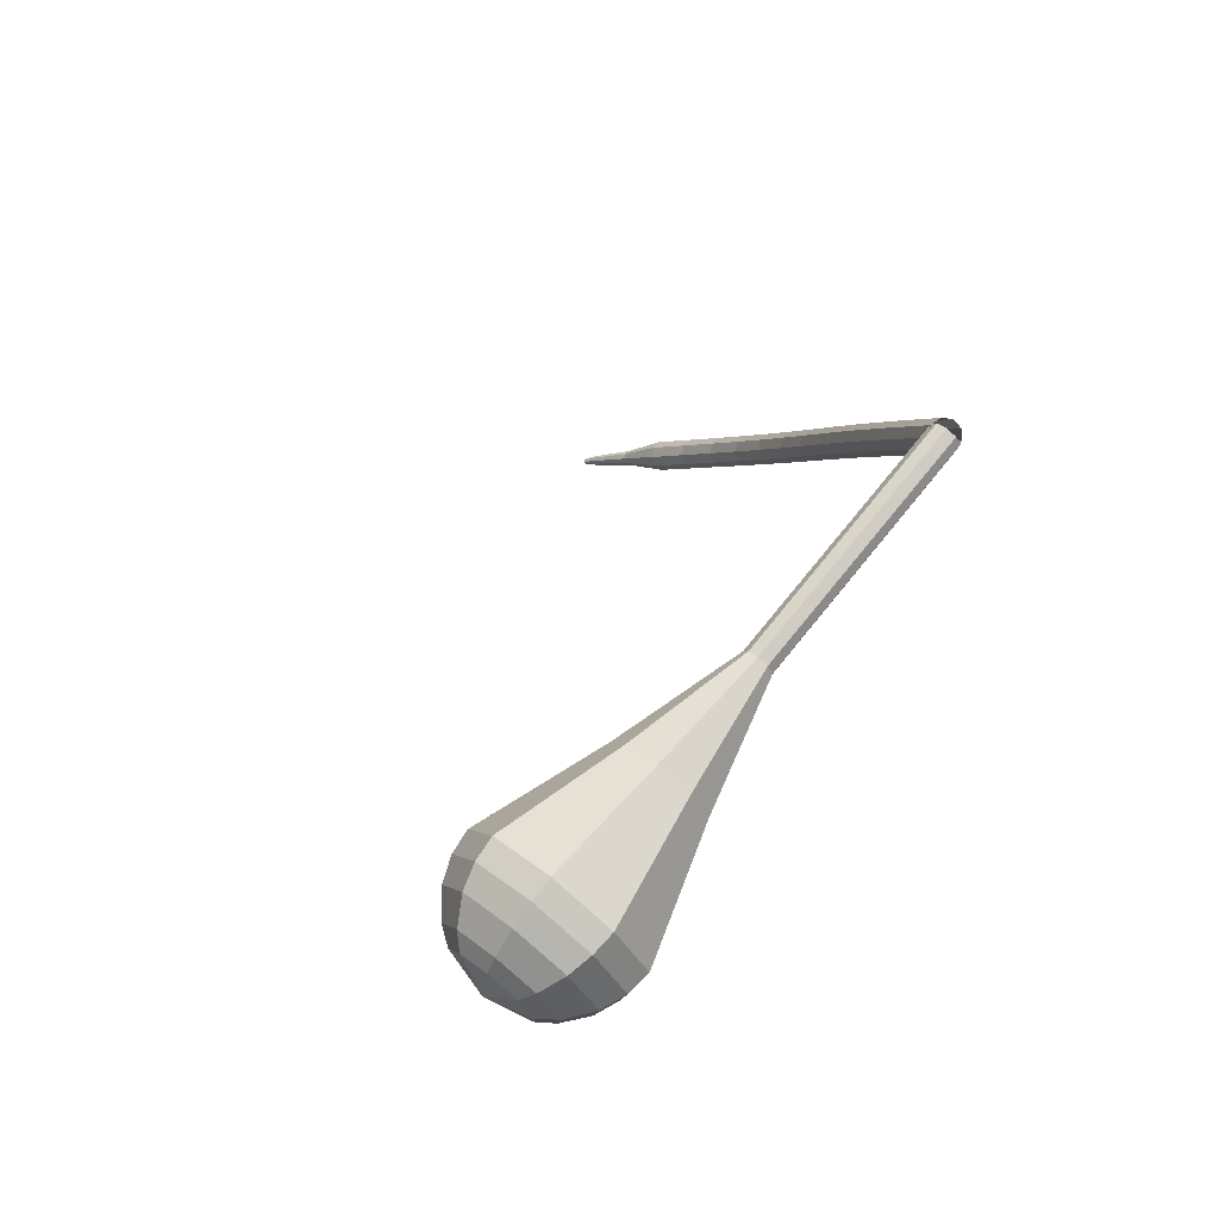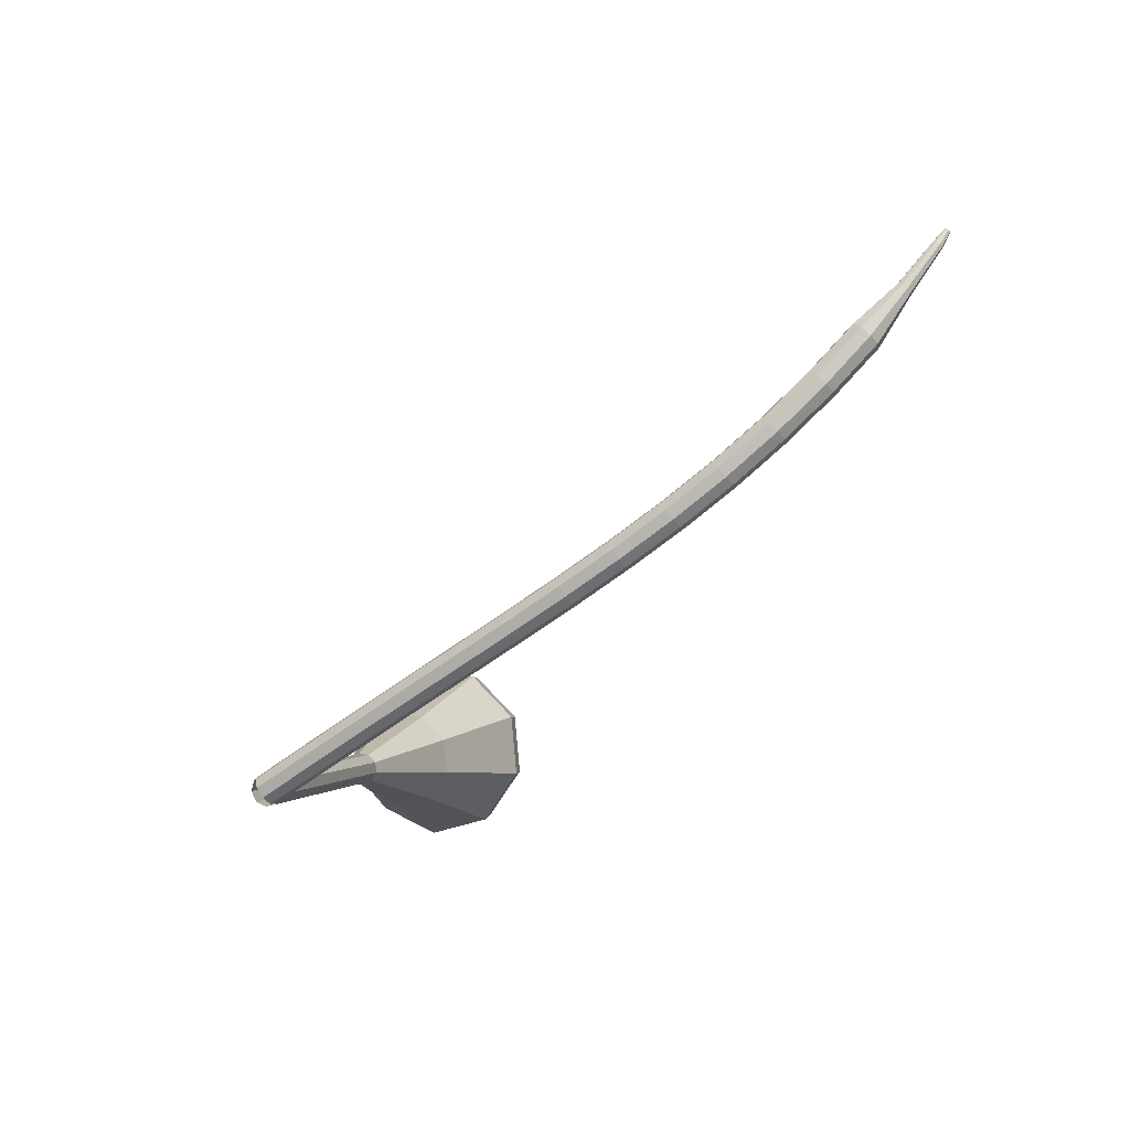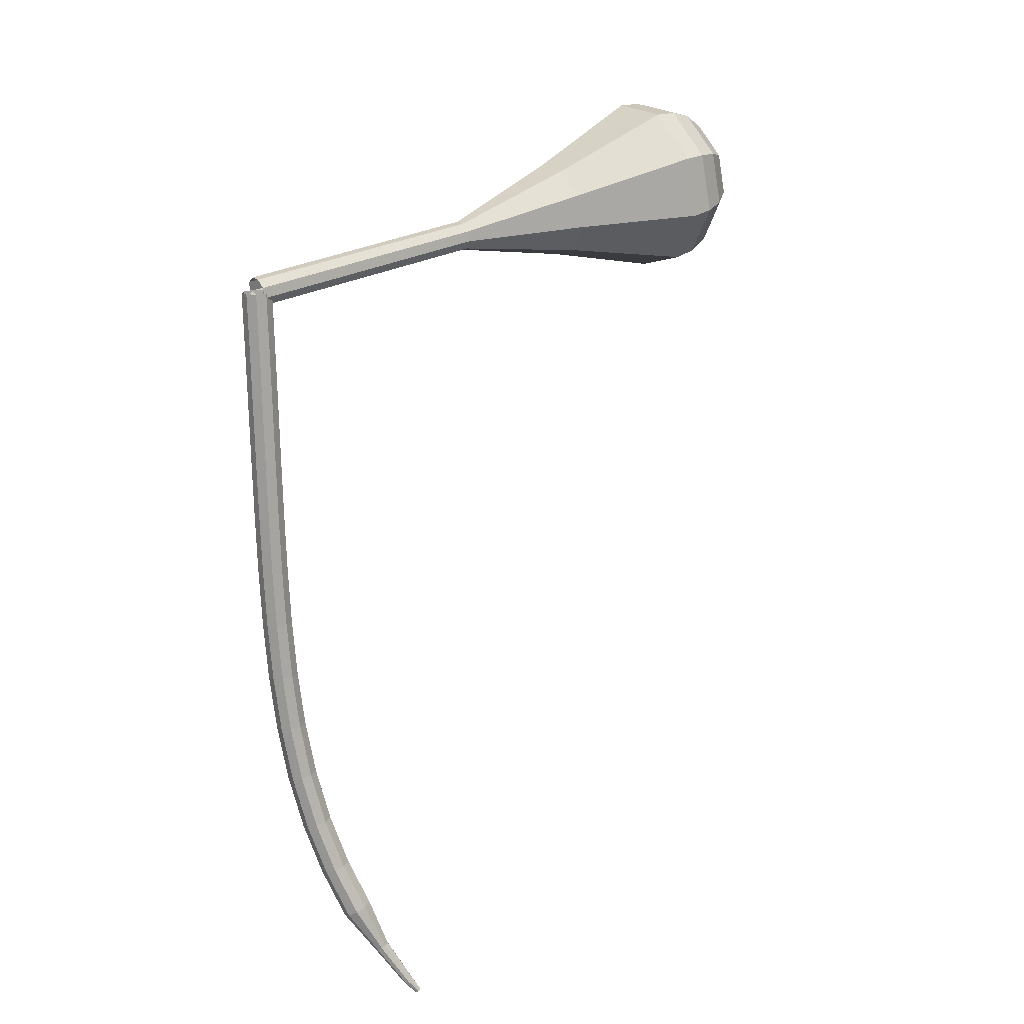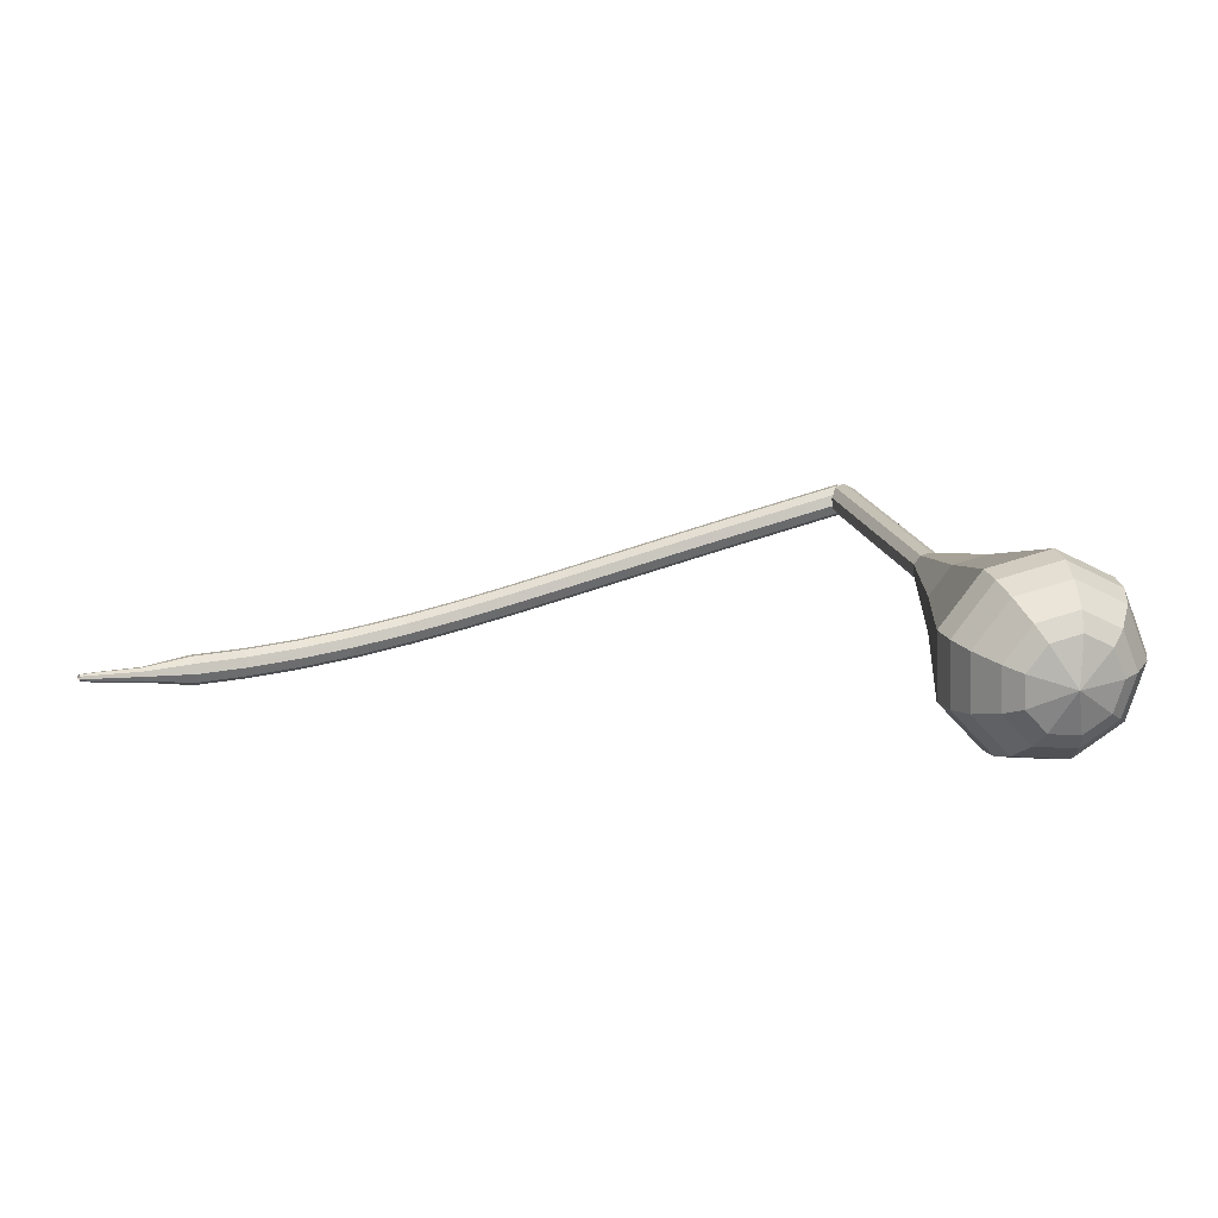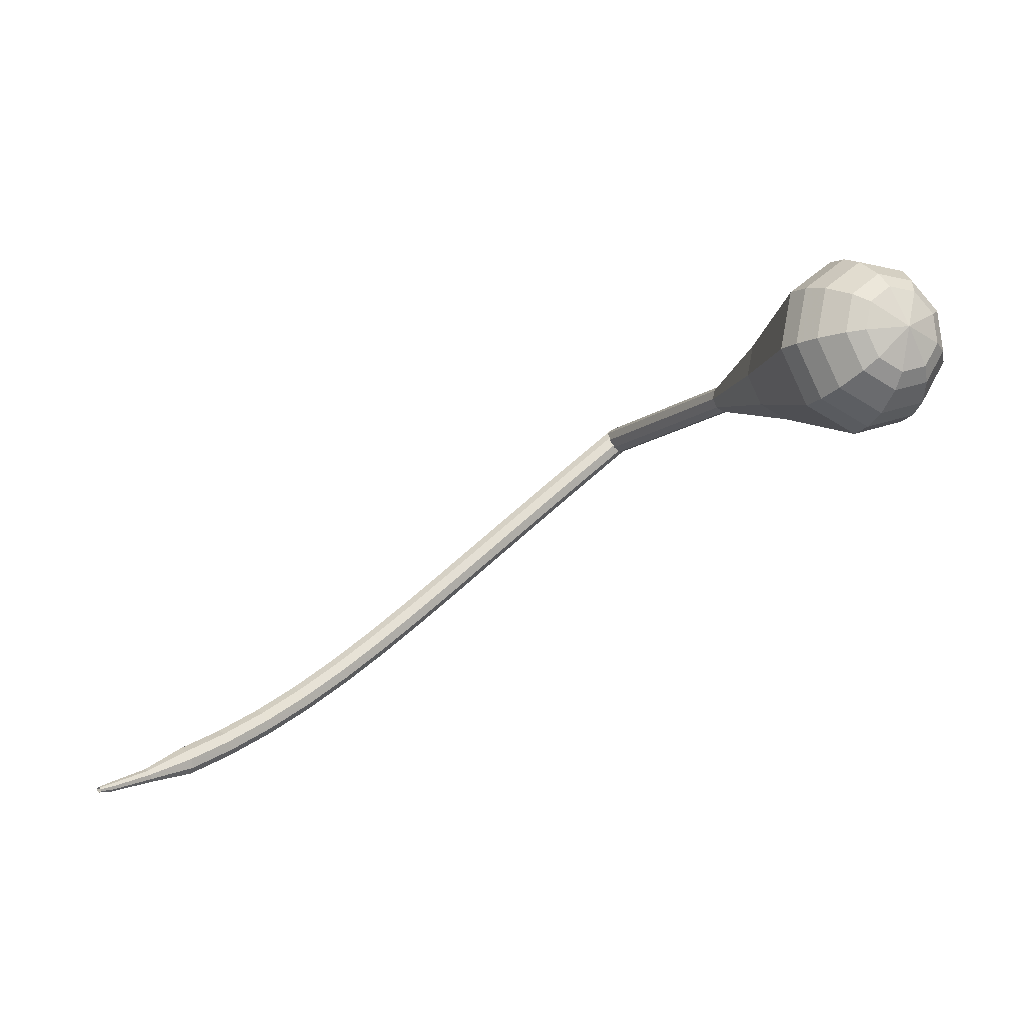
<metadata>
{"format":"obj","ext":"obj","renderer":"f3d","projection":"perspective","resolution":1024,"background":"white","views":[{"elev":48.1,"azim":68.4,"up":"+Y"},{"elev":-61.6,"azim":-97.6,"up":"+Z"},{"elev":61.8,"azim":-95.5,"up":"+Y"},{"elev":78.4,"azim":27.1,"up":"+Z"},{"elev":-31.6,"azim":-1.5,"up":"+Y"}]}
</metadata>
<code>
g tube1
v 149.7 157 106.5
v 149.9 156.8 105.7
v 150.5 156.3 105.2
v 151 155.7 105.4
v 151.4 155.3 106
v 151.4 155.2 106.9
v 151 155.6 107.6
v 150.4 156.2 107.7
v 149.9 156.8 107.3
v 149.7 157 106.5
v 146.3 153.8 106.3
v 146.5 153.6 105.5
v 147.1 153.1 105
v 147.6 152.4 105.2
v 148 152 105.8
v 148 152 106.7
v 147.6 152.4 107.3
v 147 153 107.5
v 146.5 153.5 107.1
v 146.3 153.8 106.3
v 142.9 150.5 106
v 143.1 150.3 105.2
v 143.7 149.8 104.8
v 144.2 149.2 105
v 144.6 148.8 105.6
v 144.6 148.7 106.5
v 144.2 149.1 107.1
v 143.6 149.7 107.3
v 143.1 150.3 106.8
v 142.9 150.5 106
v 139.5 147.2 105.8
v 139.7 147 105
v 140.3 146.5 104.6
v 140.9 145.9 104.7
v 141.2 145.5 105.4
v 141.2 145.5 106.2
v 140.8 145.8 106.9
v 140.2 146.4 107
v 139.7 147 106.6
v 139.5 147.2 105.8
v 136.1 143.9 105.6
v 136.4 143.7 104.8
v 136.9 143.2 104.4
v 137.5 142.6 104.5
v 137.8 142.2 105.2
v 137.8 142.2 106
v 137.4 142.6 106.7
v 136.8 143.1 106.8
v 136.3 143.7 106.4
v 136.1 143.9 105.6
v 132.7 140.6 105.4
v 133 140.4 104.6
v 133.5 139.9 104.2
v 134.1 139.3 104.3
v 134.4 138.9 105
v 134.4 138.9 105.8
v 134 139.2 106.5
v 133.4 139.8 106.7
v 132.9 140.4 106.2
v 132.7 140.6 105.4
v 129.4 137.3 105.3
v 129.6 137.1 104.5
v 130.1 136.6 104.1
v 130.7 136 104.2
v 131 135.6 104.9
v 131 135.6 105.7
v 130.7 136 106.4
v 130.1 136.6 106.6
v 129.6 137.1 106.1
v 129.4 137.3 105.3
v 126 134 105.3
v 126.2 133.8 104.5
v 126.7 133.3 104.1
v 127.3 132.7 104.3
v 127.6 132.3 104.9
v 127.7 132.3 105.8
v 127.3 132.7 106.4
v 126.7 133.3 106.6
v 126.2 133.8 106.2
v 126 134 105.3
v 122.6 130.8 105.6
v 122.8 130.6 104.8
v 123.2 130 104.4
v 123.8 129.4 104.5
v 124.2 129 105.2
v 124.3 129.1 106
v 123.9 129.5 106.7
v 123.4 130.2 106.8
v 122.9 130.7 106.4
v 122.6 130.8 105.6
v 119.2 127.8 106.1
v 119.3 127.5 105.3
v 119.8 126.9 104.9
v 120.4 126.3 105
v 120.8 125.9 105.7
v 120.9 126 106.5
v 120.6 126.5 107.2
v 120.1 127.1 107.3
v 119.5 127.6 106.9
v 119.2 127.8 106.1
v 115.9 124.8 106.9
v 116 124.5 106.2
v 116.4 123.9 105.8
v 116.9 123.2 105.9
v 117.4 122.9 106.5
v 117.6 123 107.4
v 117.3 123.6 108
v 116.8 124.2 108.1
v 116.2 124.7 107.7
v 115.9 124.8 106.9
v 112.6 122.1 108.2
v 112.6 121.7 107.4
v 113 121 107
v 113.6 120.4 107.1
v 114.1 120.1 107.8
v 114.3 120.3 108.6
v 114.1 120.8 109.2
v 113.6 121.5 109.3
v 113 122 108.9
v 112.6 122.1 108.2
v 109.5 119.5 109.7
v 109.4 119.1 109
v 109.8 118.4 108.6
v 110.3 117.8 108.7
v 110.9 117.5 109.3
v 111.2 117.7 110.1
v 111 118.3 110.7
v 110.5 119 110.9
v 109.9 119.5 110.5
v 109.5 119.5 109.7
v 106.9 116.7 111.6
v 106.9 116.5 111.2
v 107 116.1 111
v 107.3 115.8 111.1
v 107.6 115.7 111.4
v 107.8 115.8 111.8
v 107.7 116.1 112.1
v 107.5 116.5 112.1
v 107.2 116.7 111.9
v 106.9 116.7 111.6
v 104.4 114.5 113.7
v 104.3 114.4 113.4
v 104.4 114.1 113.3
v 104.6 113.9 113.4
v 104.8 113.8 113.5
v 104.9 113.9 113.8
v 104.9 114.1 114
v 104.7 114.4 114
v 104.5 114.5 113.9
v 104.4 114.5 113.7
v 103.6 113.8 114.4
v 103.6 113.7 114.3
v 103.6 113.5 114.2
v 103.7 113.4 114.3
v 103.9 113.4 114.4
v 103.9 113.4 114.5
v 103.9 113.5 114.6
v 103.9 113.7 114.6
v 103.7 113.8 114.6
v 103.6 113.8 114.4
f 1 2 12
f 12 11 1
f 2 3 13
f 13 12 2
f 3 4 14
f 14 13 3
f 4 5 15
f 15 14 4
f 5 6 16
f 16 15 5
f 6 7 17
f 17 16 6
f 7 8 18
f 18 17 7
f 8 9 19
f 19 18 8
f 9 10 20
f 20 19 9
f 11 12 22
f 22 21 11
f 12 13 23
f 23 22 12
f 13 14 24
f 24 23 13
f 14 15 25
f 25 24 14
f 15 16 26
f 26 25 15
f 16 17 27
f 27 26 16
f 17 18 28
f 28 27 17
f 18 19 29
f 29 28 18
f 19 20 30
f 30 29 19
f 21 22 32
f 32 31 21
f 22 23 33
f 33 32 22
f 23 24 34
f 34 33 23
f 24 25 35
f 35 34 24
f 25 26 36
f 36 35 25
f 26 27 37
f 37 36 26
f 27 28 38
f 38 37 27
f 28 29 39
f 39 38 28
f 29 30 40
f 40 39 29
f 31 32 42
f 42 41 31
f 32 33 43
f 43 42 32
f 33 34 44
f 44 43 33
f 34 35 45
f 45 44 34
f 35 36 46
f 46 45 35
f 36 37 47
f 47 46 36
f 37 38 48
f 48 47 37
f 38 39 49
f 49 48 38
f 39 40 50
f 50 49 39
f 41 42 52
f 52 51 41
f 42 43 53
f 53 52 42
f 43 44 54
f 54 53 43
f 44 45 55
f 55 54 44
f 45 46 56
f 56 55 45
f 46 47 57
f 57 56 46
f 47 48 58
f 58 57 47
f 48 49 59
f 59 58 48
f 49 50 60
f 60 59 49
f 51 52 62
f 62 61 51
f 52 53 63
f 63 62 52
f 53 54 64
f 64 63 53
f 54 55 65
f 65 64 54
f 55 56 66
f 66 65 55
f 56 57 67
f 67 66 56
f 57 58 68
f 68 67 57
f 58 59 69
f 69 68 58
f 59 60 70
f 70 69 59
f 61 62 72
f 72 71 61
f 62 63 73
f 73 72 62
f 63 64 74
f 74 73 63
f 64 65 75
f 75 74 64
f 65 66 76
f 76 75 65
f 66 67 77
f 77 76 66
f 67 68 78
f 78 77 67
f 68 69 79
f 79 78 68
f 69 70 80
f 80 79 69
f 71 72 82
f 82 81 71
f 72 73 83
f 83 82 72
f 73 74 84
f 84 83 73
f 74 75 85
f 85 84 74
f 75 76 86
f 86 85 75
f 76 77 87
f 87 86 76
f 77 78 88
f 88 87 77
f 78 79 89
f 89 88 78
f 79 80 90
f 90 89 79
f 81 82 92
f 92 91 81
f 82 83 93
f 93 92 82
f 83 84 94
f 94 93 83
f 84 85 95
f 95 94 84
f 85 86 96
f 96 95 85
f 86 87 97
f 97 96 86
f 87 88 98
f 98 97 87
f 88 89 99
f 99 98 88
f 89 90 100
f 100 99 89
f 91 92 102
f 102 101 91
f 92 93 103
f 103 102 92
f 93 94 104
f 104 103 93
f 94 95 105
f 105 104 94
f 95 96 106
f 106 105 95
f 96 97 107
f 107 106 96
f 97 98 108
f 108 107 97
f 98 99 109
f 109 108 98
f 99 100 110
f 110 109 99
f 101 102 112
f 112 111 101
f 102 103 113
f 113 112 102
f 103 104 114
f 114 113 103
f 104 105 115
f 115 114 104
f 105 106 116
f 116 115 105
f 106 107 117
f 117 116 106
f 107 108 118
f 118 117 107
f 108 109 119
f 119 118 108
f 109 110 120
f 120 119 109
f 111 112 122
f 122 121 111
f 112 113 123
f 123 122 112
f 113 114 124
f 124 123 113
f 114 115 125
f 125 124 114
f 115 116 126
f 126 125 115
f 116 117 127
f 127 126 116
f 117 118 128
f 128 127 117
f 118 119 129
f 129 128 118
f 119 120 130
f 130 129 119
f 121 122 132
f 132 131 121
f 122 123 133
f 133 132 122
f 123 124 134
f 134 133 123
f 124 125 135
f 135 134 124
f 125 126 136
f 136 135 125
f 126 127 137
f 137 136 126
f 127 128 138
f 138 137 127
f 128 129 139
f 139 138 128
f 129 130 140
f 140 139 129
f 131 132 142
f 142 141 131
f 132 133 143
f 143 142 132
f 133 134 144
f 144 143 133
f 134 135 145
f 145 144 134
f 135 136 146
f 146 145 135
f 136 137 147
f 147 146 136
f 137 138 148
f 148 147 137
f 138 139 149
f 149 148 138
f 139 140 150
f 150 149 139
f 141 142 152
f 152 151 141
f 142 143 153
f 153 152 142
f 143 144 154
f 154 153 143
f 144 145 155
f 155 154 144
f 145 146 156
f 156 155 145
f 146 147 157
f 157 156 146
f 147 148 158
f 158 157 147
f 148 149 159
f 159 158 148
f 149 150 160
f 160 159 149
v NaN NaN NaN
v NaN NaN NaN
v NaN NaN NaN
v NaN NaN NaN
v NaN NaN NaN
v NaN NaN NaN
v NaN NaN NaN
v NaN NaN NaN
v NaN NaN NaN
v NaN NaN NaN
v 149.8 155.1 106.5
v 150.5 154.9 106
v 151.3 155.3 105.8
v 151.7 156.1 105.9
v 151.6 156.8 106.2
v 151 157.3 106.7
v 150.2 157.2 107
v 149.6 156.6 107.1
v 149.4 155.8 106.9
v 149.8 155.1 106.5
v 152 153.5 110.8
v 152.7 153.3 110.4
v 153.4 153.7 110.1
v 153.9 154.4 110.2
v 153.7 155.2 110.6
v 153.2 155.6 111
v 152.4 155.5 111.4
v 151.8 154.9 111.4
v 151.6 154.1 111.2
v 152 153.5 110.8
v 154.2 151.8 115.1
v 154.9 151.7 114.7
v 155.6 152 114.4
v 156 152.8 114.5
v 155.9 153.6 114.9
v 155.3 154 115.3
v 154.6 153.9 115.7
v 154 153.3 115.8
v 153.8 152.5 115.5
v 154.2 151.8 115.1
v 156.4 150.2 119.4
v 157.1 150 119
v 157.8 150.4 118.8
v 158.2 151.1 118.8
v 158.1 151.9 119.2
v 157.5 152.3 119.6
v 156.7 152.2 120
v 156.1 151.6 120.1
v 156 150.8 119.8
v 156.4 150.2 119.4
v 158.5 148.6 123.7
v 159.3 148.4 123.3
v 160 148.8 123.1
v 160.4 149.5 123.2
v 160.3 150.3 123.5
v 159.7 150.7 124
v 158.9 150.6 124.3
v 158.3 150 124.4
v 158.2 149.2 124.2
v 158.5 148.6 123.7
v 161.2 143 132.4
v 163.5 142.4 131
v 165.9 143.7 130.2
v 167.3 146.1 130.5
v 166.9 148.6 131.6
v 165 150.1 133.1
v 162.5 149.7 134.3
v 160.5 147.8 134.5
v 160 145.1 133.8
v 161.2 143 132.4
v 163.5 137 141
v 167.8 136 138.4
v 172.2 138.2 137.1
v 174.6 142.7 137.5
v 174 147.3 139.6
v 170.5 149.9 142.4
v 165.9 149.3 144.5
v 162.2 145.7 144.9
v 161.3 140.9 143.6
v 163.5 137 141
v 164.4 136.6 142.6
v 168.6 135.6 140.1
v 172.9 137.8 138.8
v 175.2 142.1 139.2
v 174.6 146.6 141.3
v 171.2 149.1 143.9
v 166.7 148.5 145.9
v 163.2 145 146.4
v 162.3 140.3 145.1
v 164.4 136.6 142.6
v 165.7 136.6 144.2
v 169.4 135.7 141.9
v 173.2 137.6 140.8
v 175.4 141.5 141.2
v 174.8 145.5 143
v 171.8 147.8 145.4
v 167.8 147.3 147.2
v 164.6 144.1 147.6
v 163.8 139.9 146.4
v 165.7 136.6 144.2
v 167.4 137.2 145.8
v 170.3 136.5 144.1
v 173.2 138 143.1
v 174.8 141 143.5
v 174.3 144.1 144.8
v 172.1 145.8 146.7
v 169 145.4 148.1
v 166.6 143 148.4
v 166 139.8 147.5
v 167.4 137.2 145.8
v 168.6 138 146.5
v 170.7 137.5 145.3
v 172.8 138.6 144.6
v 174 140.7 144.9
v 173.7 143 145.9
v 172 144.3 147.2
v 169.8 143.9 148.2
v 168 142.2 148.5
v 167.6 139.9 147.8
v 168.6 138 146.5
v 171.2 140.6 147.3
v 171.2 140.6 147.3
v 171.2 140.6 147.3
v 171.2 140.6 147.3
v 171.2 140.6 147.3
v 171.2 140.6 147.3
v 171.2 140.6 147.3
v 171.2 140.6 147.3
v 171.2 140.6 147.3
v 171.2 140.6 147.3
f 161 162 172
f 172 171 161
f 162 163 173
f 173 172 162
f 163 164 174
f 174 173 163
f 164 165 175
f 175 174 164
f 165 166 176
f 176 175 165
f 166 167 177
f 177 176 166
f 167 168 178
f 178 177 167
f 168 169 179
f 179 178 168
f 169 170 180
f 180 179 169
f 171 172 182
f 182 181 171
f 172 173 183
f 183 182 172
f 173 174 184
f 184 183 173
f 174 175 185
f 185 184 174
f 175 176 186
f 186 185 175
f 176 177 187
f 187 186 176
f 177 178 188
f 188 187 177
f 178 179 189
f 189 188 178
f 179 180 190
f 190 189 179
f 181 182 192
f 192 191 181
f 182 183 193
f 193 192 182
f 183 184 194
f 194 193 183
f 184 185 195
f 195 194 184
f 185 186 196
f 196 195 185
f 186 187 197
f 197 196 186
f 187 188 198
f 198 197 187
f 188 189 199
f 199 198 188
f 189 190 200
f 200 199 189
f 191 192 202
f 202 201 191
f 192 193 203
f 203 202 192
f 193 194 204
f 204 203 193
f 194 195 205
f 205 204 194
f 195 196 206
f 206 205 195
f 196 197 207
f 207 206 196
f 197 198 208
f 208 207 197
f 198 199 209
f 209 208 198
f 199 200 210
f 210 209 199
f 201 202 212
f 212 211 201
f 202 203 213
f 213 212 202
f 203 204 214
f 214 213 203
f 204 205 215
f 215 214 204
f 205 206 216
f 216 215 205
f 206 207 217
f 217 216 206
f 207 208 218
f 218 217 207
f 208 209 219
f 219 218 208
f 209 210 220
f 220 219 209
f 211 212 222
f 222 221 211
f 212 213 223
f 223 222 212
f 213 214 224
f 224 223 213
f 214 215 225
f 225 224 214
f 215 216 226
f 226 225 215
f 216 217 227
f 227 226 216
f 217 218 228
f 228 227 217
f 218 219 229
f 229 228 218
f 219 220 230
f 230 229 219
f 221 222 232
f 232 231 221
f 222 223 233
f 233 232 222
f 223 224 234
f 234 233 223
f 224 225 235
f 235 234 224
f 225 226 236
f 236 235 225
f 226 227 237
f 237 236 226
f 227 228 238
f 238 237 227
f 228 229 239
f 239 238 228
f 229 230 240
f 240 239 229
f 231 232 242
f 242 241 231
f 232 233 243
f 243 242 232
f 233 234 244
f 244 243 233
f 234 235 245
f 245 244 234
f 235 236 246
f 246 245 235
f 236 237 247
f 247 246 236
f 237 238 248
f 248 247 237
f 238 239 249
f 249 248 238
f 239 240 250
f 250 249 239
f 241 242 252
f 252 251 241
f 242 243 253
f 253 252 242
f 243 244 254
f 254 253 243
f 244 245 255
f 255 254 244
f 245 246 256
f 256 255 245
f 246 247 257
f 257 256 246
f 247 248 258
f 258 257 247
f 248 249 259
f 259 258 248
f 249 250 260
f 260 259 249
f 251 252 262
f 262 261 251
f 252 253 263
f 263 262 252
f 253 254 264
f 264 263 253
f 254 255 265
f 265 264 254
f 255 256 266
f 266 265 255
f 256 257 267
f 267 266 256
f 257 258 268
f 268 267 257
f 258 259 269
f 269 268 258
f 259 260 270
f 270 269 259
f 261 262 272
f 272 271 261
f 262 263 273
f 273 272 262
f 263 264 274
f 274 273 263
f 264 265 275
f 275 274 264
f 265 266 276
f 276 275 265
f 266 267 277
f 277 276 266
f 267 268 278
f 278 277 267
f 268 269 279
f 279 278 268
f 269 270 280
f 280 279 269
f 271 272 282
f 282 281 271
f 272 273 283
f 283 282 272
f 273 274 284
f 284 283 273
f 274 275 285
f 285 284 274
f 275 276 286
f 286 285 275
f 276 277 287
f 287 286 276
f 277 278 288
f 288 287 277
f 278 279 289
f 289 288 278
f 279 280 290
f 290 289 279
g

</code>
